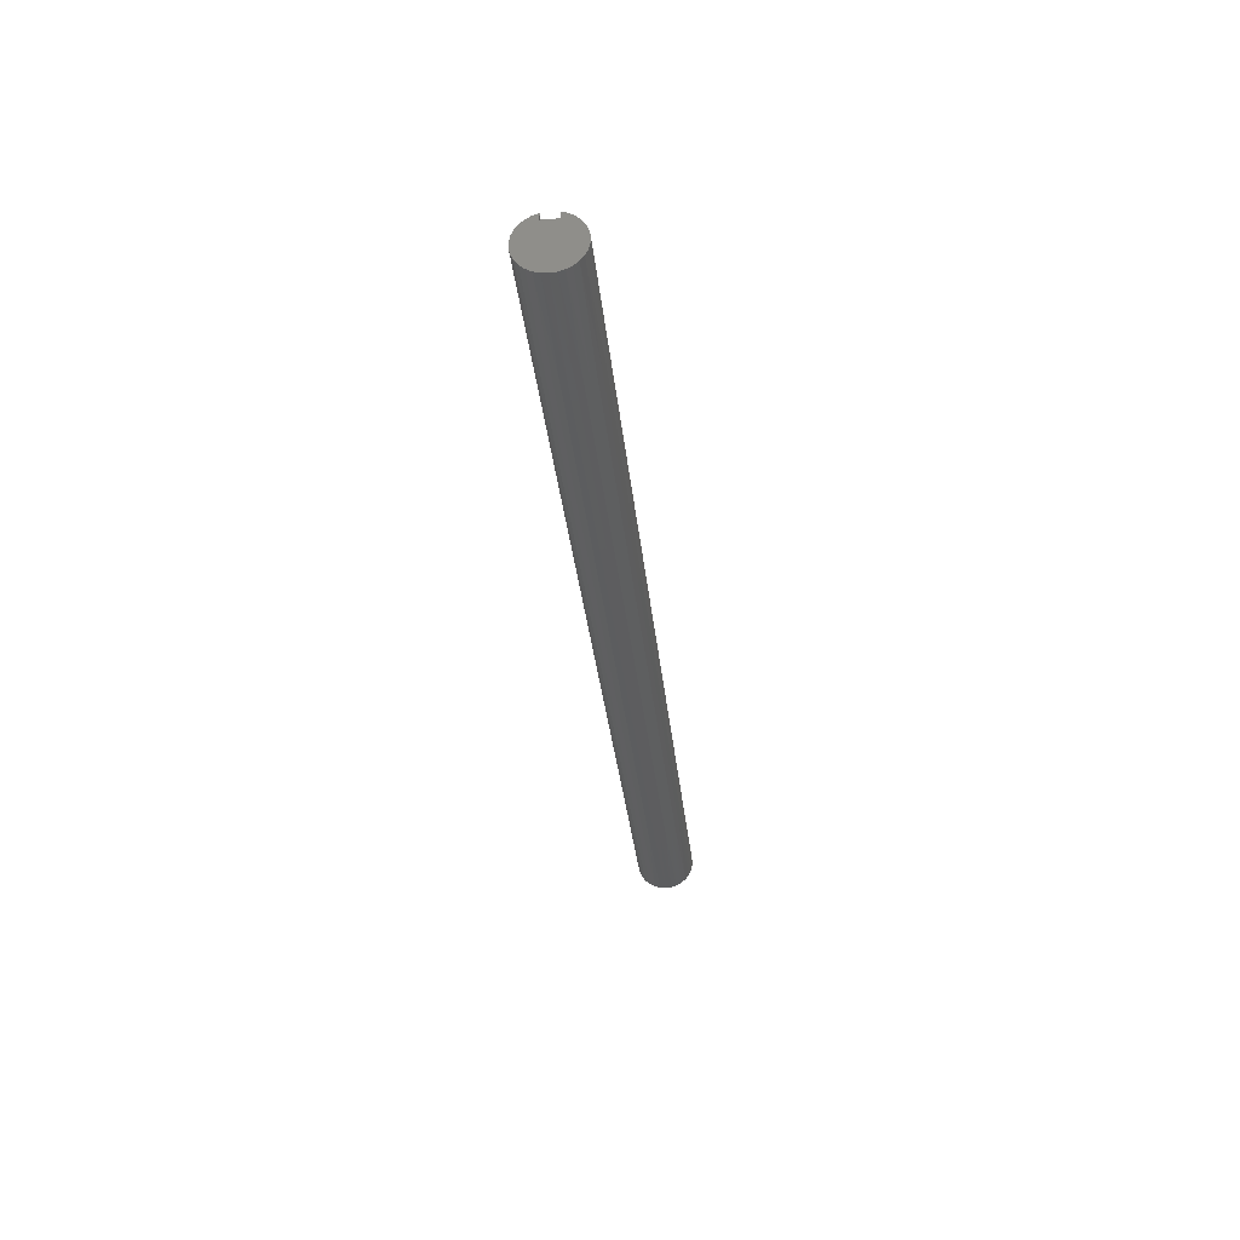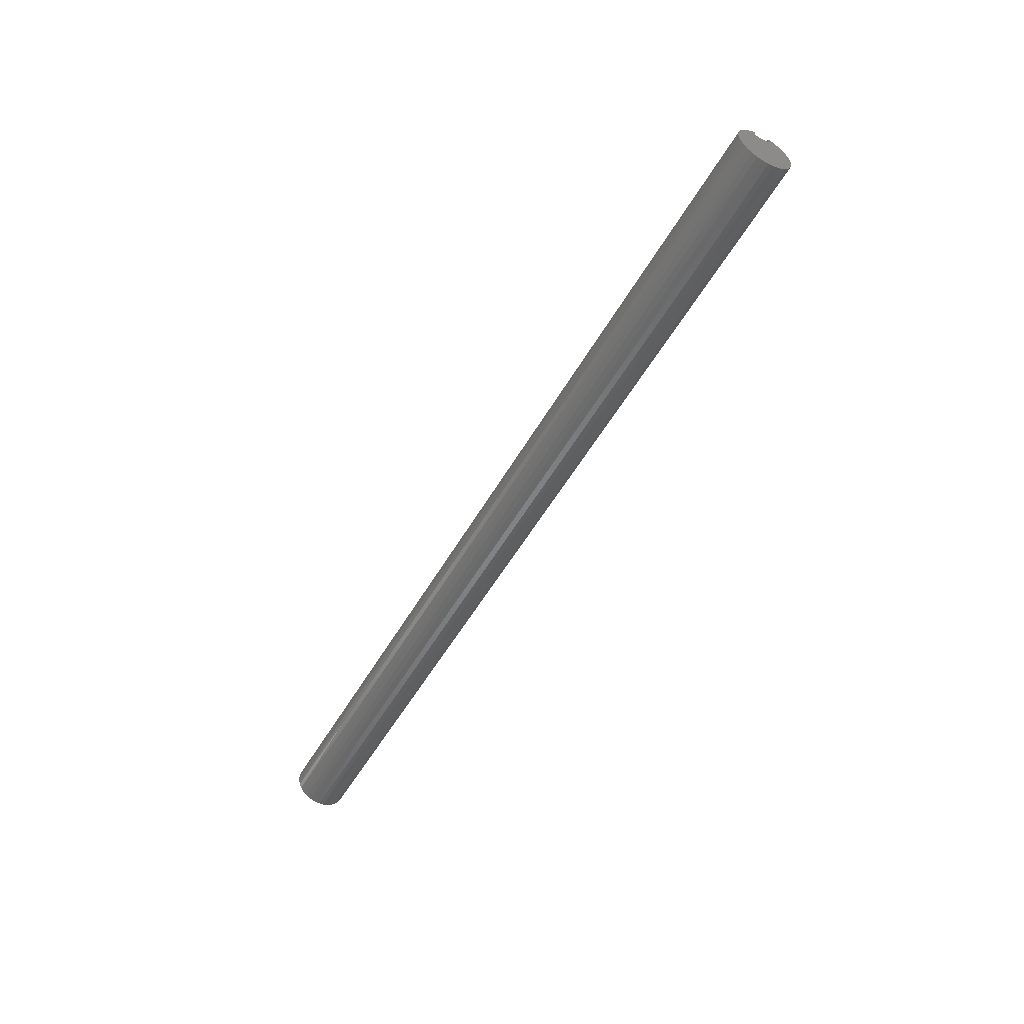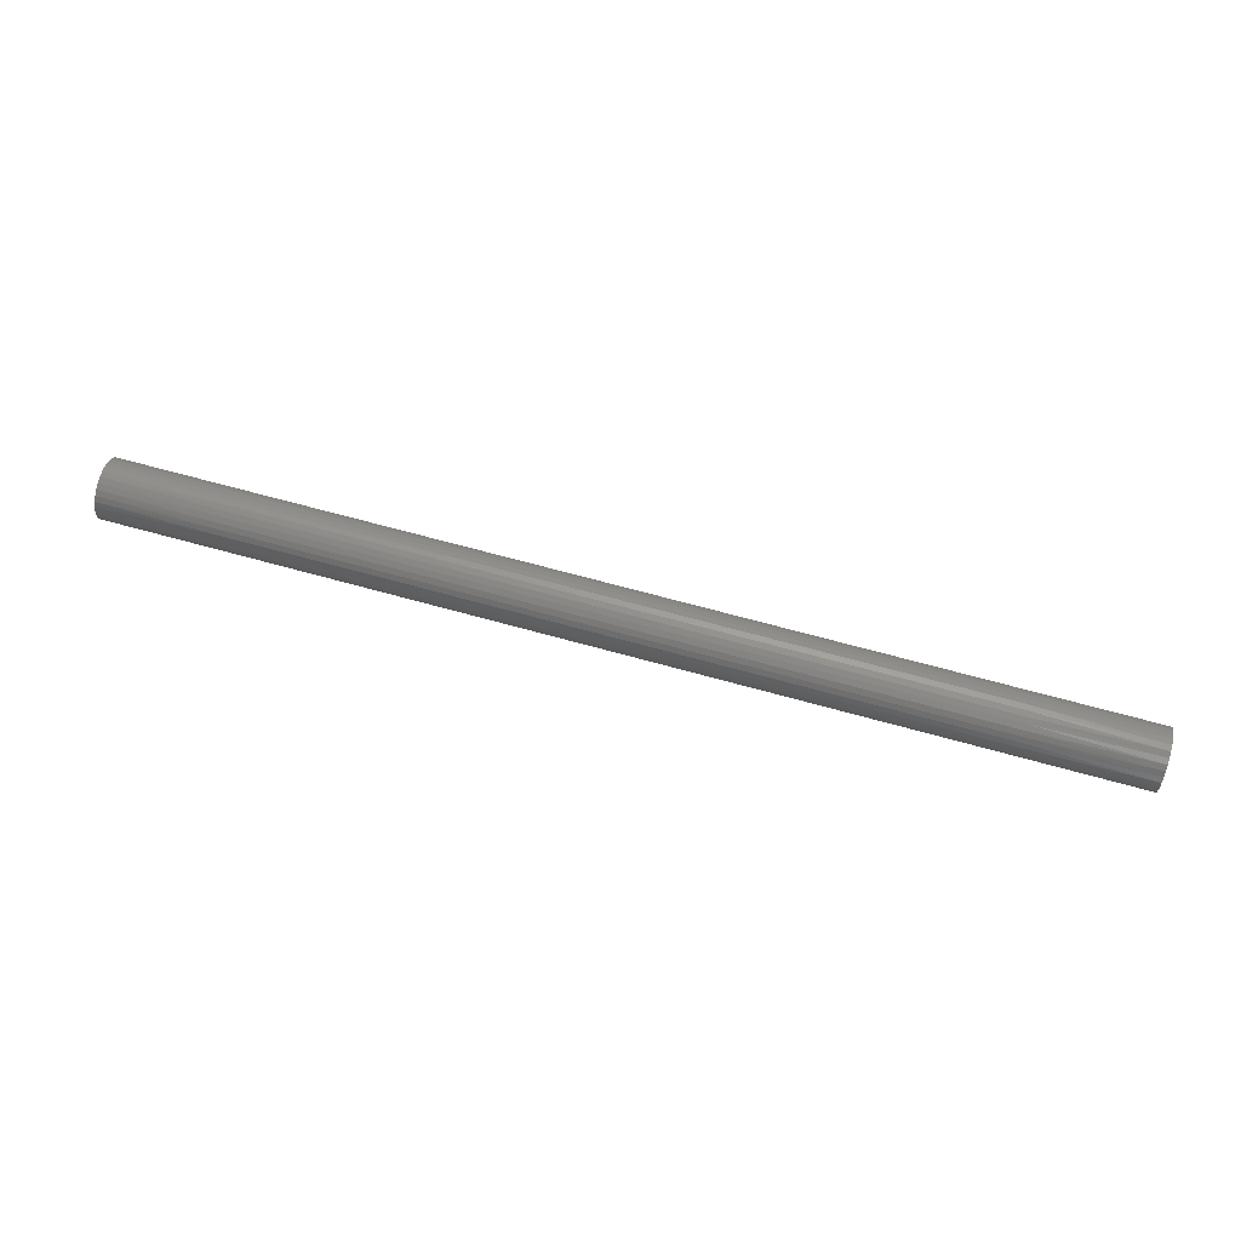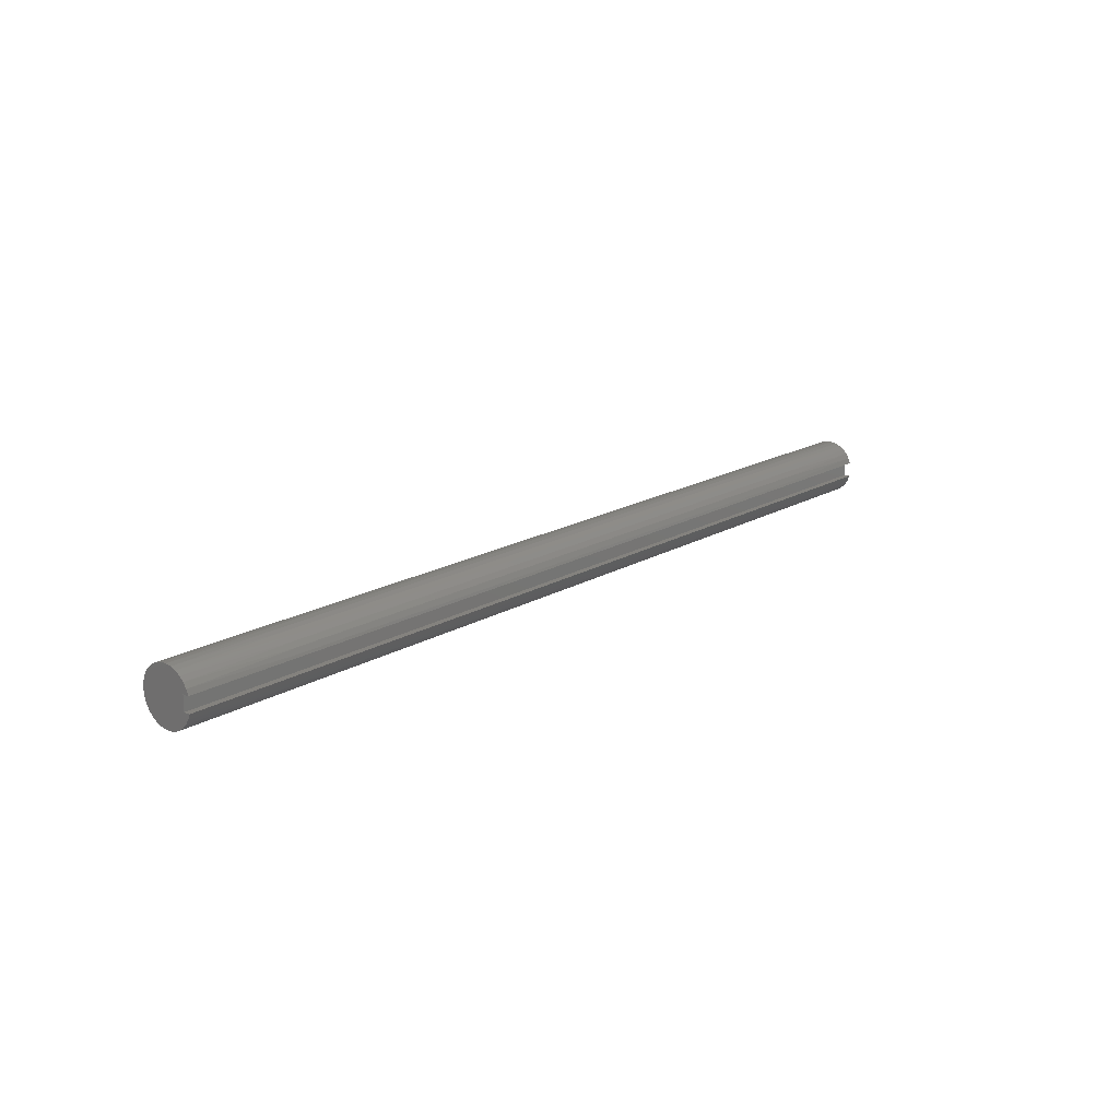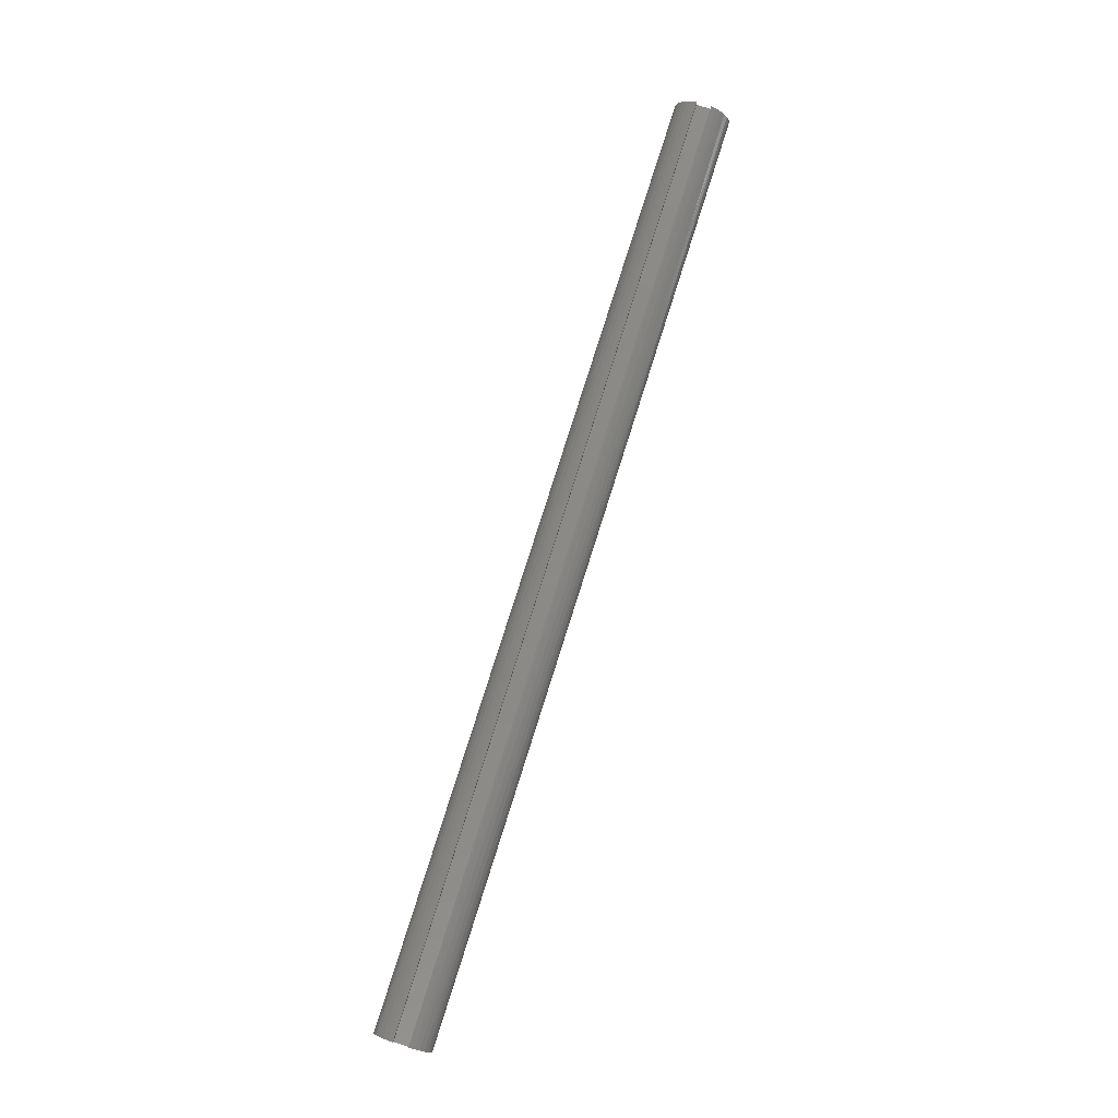
<metadata>
{"format":"stl","ext":"stl","renderer":"f3d","projection":"perspective","resolution":1024,"background":"white","views":[{"elev":-33.0,"azim":-84.2,"up":"+Y"},{"elev":-52.0,"azim":61.2,"up":"+Y"},{"elev":65.3,"azim":15.8,"up":"+Z"},{"elev":17.2,"azim":130.3,"up":"+Z"},{"elev":79.8,"azim":-72.4,"up":"+Y"}]}
</metadata>
<code>
# stl→obj: 258 verts, 512 faces
v 0 0.5312 0.1875
v 24 0.5312 0.1875
v 0 0.5312 -0.1875
v 24 0.5312 -0.1875
v 0 0.6939 -0.1875
v 24 0.6939 -0.1875
v 0 0.641 0.3252
v 3 0.674 0.2496
v 0 0.6939 0.1875
v 6 0.674 0.2496
v 9 0.674 0.2496
v 9 0.61 0.3802
v 12 0.61 0.3802
v 12 0.5209 0.4952
v 15 0.5209 0.4952
v 15 0.4106 0.5899
v 18 0.4106 0.5899
v 18 0.2834 0.6605
v 21 0.2834 0.6605
v 21 0.1447 0.704
v 24 0.198 0.6909
v 24 0.05284 0.7168
v 21 -0 0.7188
v 24 -0.09457 0.7125
v 21 -0.1447 0.704
v 24 -0.238 0.6782
v 21 -0.2834 0.6605
v 24 -0.3714 0.6153
v 21 -0.4106 0.5899
v 24 -0.4892 0.5266
v 21 -0.5209 0.4952
v 24 -0.5864 0.4157
v 21 -0.61 0.3802
v 24 -0.6589 0.2872
v 21 -0.674 0.2496
v 24 -0.7036 0.1467
v 21 -0.7105 0.1088
v 24 -0.7188 0
v 21 -0.7178 -0.0364
v 24 -0.7036 -0.1467
v 21 -0.6958 -0.1802
v 24 -0.6589 -0.2872
v 21 -0.6453 -0.3165
v 24 -0.5864 -0.4157
v 21 -0.5684 -0.44
v 24 -0.4892 -0.5266
v 21 -0.4682 -0.5454
v 24 -0.3714 -0.6153
v 21 -0.3488 -0.6284
v 24 -0.238 -0.6782
v 21 -0.2152 -0.6858
v 24 -0.09457 -0.7125
v 21 -0.07272 -0.7151
v 24 0.05284 -0.7168
v 21 0.07272 -0.7151
v 24 0.198 -0.6909
v 21 0.2152 -0.6858
v 24 0.3349 -0.636
v 21 0.3488 -0.6284
v 24 0.4576 -0.5542
v 21 0.4682 -0.5454
v 24 0.5611 -0.4492
v 21 0.5684 -0.44
v 24 0.641 -0.3252
v 21 0.6453 -0.3165
v 18 0.6453 -0.3165
v 15 0.6453 -0.3165
v 15 0.5684 -0.44
v 12 0.5684 -0.44
v 12 0.4682 -0.5454
v 9 0.4682 -0.5454
v 9 0.3488 -0.6284
v 6 0.3488 -0.6284
v 6 0.2152 -0.6858
v 3 0.2152 -0.6858
v 3 0.07272 -0.7151
v 0 0.198 -0.6909
v 0 0.05284 -0.7168
v 3 -0.07272 -0.7151
v 0 -0.09457 -0.7125
v 3 -0.2152 -0.6858
v 0 -0.238 -0.6782
v 3 -0.3488 -0.6284
v 0 -0.3714 -0.6153
v 3 -0.4682 -0.5454
v 0 -0.4892 -0.5266
v 3 -0.5684 -0.44
v 0 -0.5864 -0.4157
v 3 -0.6453 -0.3165
v 0 -0.6589 -0.2872
v 3 -0.6958 -0.1802
v 0 -0.7036 -0.1467
v 3 -0.7178 -0.0364
v 0 -0.7188 0
v 3 -0.7105 0.1088
v 0 -0.7036 0.1467
v 3 -0.674 0.2496
v 0 -0.6589 0.2872
v 3 -0.61 0.3802
v 0 -0.5864 0.4157
v 3 -0.5209 0.4952
v 0 -0.4892 0.5266
v 3 -0.4106 0.5899
v 0 -0.3714 0.6153
v 3 -0.2834 0.6605
v 0 -0.238 0.6782
v 3 -0.1447 0.704
v 0 -0.09457 0.7125
v 3 0 0.7188
v 0 0.05284 0.7168
v 3 0.1447 0.704
v 0 0.198 0.6909
v 3 0.2834 0.6605
v 0 0.3349 0.636
v 3 0.4106 0.5899
v 0 0.4576 0.5542
v 3 0.5209 0.4952
v 0 0.5611 0.4492
v 3 0.61 0.3802
v 0 0.3349 -0.636
v 3 0.3488 -0.6284
v 6 0.4682 -0.5454
v 9 0.5684 -0.44
v 12 0.6453 -0.3165
v 0 0.4576 -0.5542
v 3 0.4682 -0.5454
v 6 0.5684 -0.44
v 9 0.6453 -0.3165
v 0 0.5611 -0.4492
v 3 0.5684 -0.44
v 6 0.6453 -0.3165
v 0 0.641 -0.3252
v 3 0.6453 -0.3165
v 24 0.3349 0.636
v 21 0.4106 0.5899
v 18 0.5209 0.4952
v 15 0.61 0.3802
v 12 0.674 0.2496
v 24 0.4576 0.5542
v 21 0.5209 0.4952
v 18 0.61 0.3802
v 15 0.674 0.2496
v 24 0.6939 0.1875
v 24 0.5611 0.4492
v 21 0.61 0.3802
v 18 0.674 0.2496
v 24 0.641 0.3252
v 21 0.674 0.2496
v 6 0 0.7188
v 6 0.1447 0.704
v 6 0.2834 0.6605
v 6 0.4106 0.5899
v 6 0.5209 0.4952
v 6 0.61 0.3802
v 9 0 0.7188
v 9 0.1447 0.704
v 9 0.2834 0.6605
v 9 0.4106 0.5899
v 9 0.5209 0.4952
v 6 -0.1447 0.704
v 6 -0.2834 0.6605
v 6 -0.4106 0.5899
v 6 -0.5209 0.4952
v 6 -0.61 0.3802
v 6 -0.674 0.2496
v 6 -0.7105 0.1088
v 6 -0.7178 -0.0364
v 6 -0.6958 -0.1802
v 6 -0.6453 -0.3165
v 6 -0.5684 -0.44
v 6 -0.4682 -0.5454
v 6 -0.3488 -0.6284
v 6 -0.2152 -0.6858
v 6 -0.07272 -0.7151
v 6 0.07272 -0.7151
v 12 0 0.7188
v 12 0.1447 0.704
v 12 0.2834 0.6605
v 12 0.4106 0.5899
v 9 -0.1447 0.704
v 9 -0.2834 0.6605
v 9 -0.4106 0.5899
v 9 -0.5209 0.4952
v 9 -0.61 0.3802
v 9 -0.674 0.2496
v 9 -0.7105 0.1088
v 9 -0.7178 -0.0364
v 9 -0.6958 -0.1802
v 9 -0.6453 -0.3165
v 9 -0.5684 -0.44
v 9 -0.4682 -0.5454
v 9 -0.3488 -0.6284
v 9 -0.2152 -0.6858
v 9 -0.07272 -0.7151
v 9 0.07272 -0.7151
v 9 0.2152 -0.6858
v 15 0 0.7188
v 15 0.1447 0.704
v 15 0.2834 0.6605
v 12 -0.1447 0.704
v 12 -0.2834 0.6605
v 12 -0.4106 0.5899
v 12 -0.5209 0.4952
v 12 -0.61 0.3802
v 12 -0.674 0.2496
v 12 -0.7105 0.1088
v 12 -0.7178 -0.0364
v 12 -0.6958 -0.1802
v 12 -0.6453 -0.3165
v 12 -0.5684 -0.44
v 12 -0.4682 -0.5454
v 12 -0.3488 -0.6284
v 12 -0.2152 -0.6858
v 12 -0.07272 -0.7151
v 12 0.07272 -0.7151
v 12 0.2152 -0.6858
v 12 0.3488 -0.6284
v 18 0 0.7188
v 18 0.1447 0.704
v 15 -0.1447 0.704
v 15 -0.2834 0.6605
v 15 -0.4106 0.5899
v 15 -0.5209 0.4952
v 15 -0.61 0.3802
v 15 -0.674 0.2496
v 15 -0.7105 0.1088
v 15 -0.7178 -0.0364
v 15 -0.6958 -0.1802
v 15 -0.6453 -0.3165
v 15 -0.5684 -0.44
v 15 -0.4682 -0.5454
v 15 -0.3488 -0.6284
v 15 -0.2152 -0.6858
v 15 -0.07272 -0.7151
v 15 0.07272 -0.7151
v 15 0.2152 -0.6858
v 15 0.3488 -0.6284
v 15 0.4682 -0.5454
v 18 -0.1447 0.704
v 18 -0.2834 0.6605
v 18 -0.4106 0.5899
v 18 -0.5209 0.4952
v 18 -0.61 0.3802
v 18 -0.674 0.2496
v 18 -0.7105 0.1088
v 18 -0.7178 -0.0364
v 18 -0.6958 -0.1802
v 18 -0.6453 -0.3165
v 18 -0.5684 -0.44
v 18 -0.4682 -0.5454
v 18 -0.3488 -0.6284
v 18 -0.2152 -0.6858
v 18 -0.07272 -0.7151
v 18 0.07272 -0.7151
v 18 0.2152 -0.6858
v 18 0.3488 -0.6284
v 18 0.4682 -0.5454
v 18 0.5684 -0.44
f 1 2 3
f 3 2 4
f 3 4 5
f 5 4 6
f 7 8 9
f 9 8 10
f 9 10 11
f 11 10 12
f 11 12 13
f 13 12 14
f 13 14 15
f 15 14 16
f 15 16 17
f 17 16 18
f 17 18 19
f 19 18 20
f 19 20 21
f 21 20 22
f 22 20 23
f 22 23 24
f 24 23 25
f 24 25 26
f 26 25 27
f 26 27 28
f 28 27 29
f 28 29 30
f 30 29 31
f 30 31 32
f 32 31 33
f 32 33 34
f 34 33 35
f 34 35 36
f 36 35 37
f 36 37 38
f 38 37 39
f 38 39 40
f 40 39 41
f 40 41 42
f 42 41 43
f 42 43 44
f 44 43 45
f 44 45 46
f 46 45 47
f 46 47 48
f 48 47 49
f 48 49 50
f 50 49 51
f 50 51 52
f 52 51 53
f 52 53 54
f 54 53 55
f 54 55 56
f 56 55 57
f 56 57 58
f 58 57 59
f 58 59 60
f 60 59 61
f 60 61 62
f 62 61 63
f 62 63 64
f 64 63 65
f 64 65 6
f 6 65 66
f 6 66 67
f 67 66 68
f 67 68 69
f 69 68 70
f 69 70 71
f 71 70 72
f 71 72 73
f 73 72 74
f 73 74 75
f 75 74 76
f 75 76 77
f 77 76 78
f 78 76 79
f 78 79 80
f 80 79 81
f 80 81 82
f 82 81 83
f 82 83 84
f 84 83 85
f 84 85 86
f 86 85 87
f 86 87 88
f 88 87 89
f 88 89 90
f 90 89 91
f 90 91 92
f 92 91 93
f 92 93 94
f 94 93 95
f 94 95 96
f 96 95 97
f 96 97 98
f 98 97 99
f 98 99 100
f 100 99 101
f 100 101 102
f 102 101 103
f 102 103 104
f 104 103 105
f 104 105 106
f 106 105 107
f 106 107 108
f 108 107 109
f 108 109 110
f 110 109 111
f 110 111 112
f 112 111 113
f 112 113 114
f 114 113 115
f 114 115 116
f 116 115 117
f 116 117 118
f 118 117 119
f 118 119 7
f 7 119 8
f 77 120 75
f 75 120 121
f 75 121 73
f 73 121 122
f 73 122 71
f 71 122 123
f 71 123 69
f 69 123 124
f 69 124 67
f 67 124 6
f 120 125 121
f 121 125 126
f 121 126 122
f 122 126 127
f 122 127 123
f 123 127 128
f 123 128 124
f 124 128 5
f 124 5 6
f 125 129 126
f 126 129 130
f 126 130 127
f 127 130 131
f 127 131 128
f 128 131 5
f 129 132 130
f 130 132 133
f 130 133 131
f 131 133 5
f 132 5 133
f 21 134 19
f 19 134 135
f 19 135 17
f 17 135 136
f 17 136 15
f 15 136 137
f 15 137 13
f 13 137 138
f 13 138 11
f 11 138 9
f 134 139 135
f 135 139 140
f 135 140 136
f 136 140 141
f 136 141 137
f 137 141 142
f 137 142 138
f 138 142 143
f 138 143 9
f 139 144 140
f 140 144 145
f 140 145 141
f 141 145 146
f 141 146 142
f 142 146 143
f 144 147 145
f 145 147 148
f 145 148 146
f 146 148 143
f 147 143 148
f 109 149 111
f 111 149 150
f 111 150 113
f 113 150 151
f 113 151 115
f 115 151 152
f 115 152 117
f 117 152 153
f 117 153 119
f 119 153 154
f 119 154 8
f 8 154 10
f 149 155 150
f 150 155 156
f 150 156 151
f 151 156 157
f 151 157 152
f 152 157 158
f 152 158 153
f 153 158 159
f 153 159 154
f 154 159 12
f 154 12 10
f 149 109 160
f 160 109 107
f 160 107 161
f 161 107 105
f 161 105 162
f 162 105 103
f 162 103 163
f 163 103 101
f 163 101 164
f 164 101 99
f 164 99 165
f 165 99 97
f 165 97 166
f 166 97 95
f 166 95 167
f 167 95 93
f 167 93 168
f 168 93 91
f 168 91 169
f 169 91 89
f 169 89 170
f 170 89 87
f 170 87 171
f 171 87 85
f 171 85 172
f 172 85 83
f 172 83 173
f 173 83 81
f 173 81 174
f 174 81 79
f 174 79 175
f 175 79 76
f 175 76 74
f 155 176 156
f 156 176 177
f 156 177 157
f 157 177 178
f 157 178 158
f 158 178 179
f 158 179 159
f 159 179 14
f 159 14 12
f 155 149 180
f 180 149 160
f 180 160 181
f 181 160 161
f 181 161 182
f 182 161 162
f 182 162 183
f 183 162 163
f 183 163 184
f 184 163 164
f 184 164 185
f 185 164 165
f 185 165 186
f 186 165 166
f 186 166 187
f 187 166 167
f 187 167 188
f 188 167 168
f 188 168 189
f 189 168 169
f 189 169 190
f 190 169 170
f 190 170 191
f 191 170 171
f 191 171 192
f 192 171 172
f 192 172 193
f 193 172 173
f 193 173 194
f 194 173 174
f 194 174 195
f 195 174 175
f 195 175 196
f 196 175 74
f 196 74 72
f 176 197 177
f 177 197 198
f 177 198 178
f 178 198 199
f 178 199 179
f 179 199 16
f 179 16 14
f 176 155 200
f 200 155 180
f 200 180 201
f 201 180 181
f 201 181 202
f 202 181 182
f 202 182 203
f 203 182 183
f 203 183 204
f 204 183 184
f 204 184 205
f 205 184 185
f 205 185 206
f 206 185 186
f 206 186 207
f 207 186 187
f 207 187 208
f 208 187 188
f 208 188 209
f 209 188 189
f 209 189 210
f 210 189 190
f 210 190 211
f 211 190 191
f 211 191 212
f 212 191 192
f 212 192 213
f 213 192 193
f 213 193 214
f 214 193 194
f 214 194 215
f 215 194 195
f 215 195 216
f 216 195 196
f 216 196 217
f 217 196 72
f 217 72 70
f 197 218 198
f 198 218 219
f 198 219 199
f 199 219 18
f 199 18 16
f 197 176 220
f 220 176 200
f 220 200 221
f 221 200 201
f 221 201 222
f 222 201 202
f 222 202 223
f 223 202 203
f 223 203 224
f 224 203 204
f 224 204 225
f 225 204 205
f 225 205 226
f 226 205 206
f 226 206 227
f 227 206 207
f 227 207 228
f 228 207 208
f 228 208 229
f 229 208 209
f 229 209 230
f 230 209 210
f 230 210 231
f 231 210 211
f 231 211 232
f 232 211 212
f 232 212 233
f 233 212 213
f 233 213 234
f 234 213 214
f 234 214 235
f 235 214 215
f 235 215 236
f 236 215 216
f 236 216 237
f 237 216 217
f 237 217 238
f 238 217 70
f 238 70 68
f 218 23 219
f 219 23 20
f 219 20 18
f 218 197 239
f 239 197 220
f 239 220 240
f 240 220 221
f 240 221 241
f 241 221 222
f 241 222 242
f 242 222 223
f 242 223 243
f 243 223 224
f 243 224 244
f 244 224 225
f 244 225 245
f 245 225 226
f 245 226 246
f 246 226 227
f 246 227 247
f 247 227 228
f 247 228 248
f 248 228 229
f 248 229 249
f 249 229 230
f 249 230 250
f 250 230 231
f 250 231 251
f 251 231 232
f 251 232 252
f 252 232 233
f 252 233 253
f 253 233 234
f 253 234 254
f 254 234 235
f 254 235 255
f 255 235 236
f 255 236 256
f 256 236 237
f 256 237 257
f 257 237 238
f 257 238 258
f 258 238 68
f 258 68 66
f 23 218 25
f 25 218 239
f 25 239 27
f 27 239 240
f 27 240 29
f 29 240 241
f 29 241 31
f 31 241 242
f 31 242 33
f 33 242 243
f 33 243 35
f 35 243 244
f 35 244 37
f 37 244 245
f 37 245 39
f 39 245 246
f 39 246 41
f 41 246 247
f 41 247 43
f 43 247 248
f 43 248 45
f 45 248 249
f 45 249 47
f 47 249 250
f 47 250 49
f 49 250 251
f 49 251 51
f 51 251 252
f 51 252 53
f 53 252 253
f 53 253 55
f 55 253 254
f 55 254 57
f 57 254 255
f 57 255 59
f 59 255 256
f 59 256 61
f 61 256 257
f 61 257 63
f 63 257 258
f 63 258 65
f 65 258 66
f 9 143 1
f 1 143 2
f 143 147 2
f 2 147 144
f 2 144 139
f 139 134 2
f 2 134 21
f 2 21 22
f 22 24 2
f 2 24 26
f 2 26 28
f 30 46 28
f 28 46 48
f 28 48 2
f 2 48 50
f 2 50 4
f 4 50 52
f 4 52 54
f 46 30 44
f 44 30 32
f 44 32 42
f 42 32 34
f 42 34 40
f 40 34 36
f 40 36 38
f 54 56 4
f 4 56 58
f 4 58 60
f 60 62 4
f 4 62 64
f 4 64 6
f 9 1 7
f 7 1 118
f 118 1 116
f 116 1 114
f 114 1 112
f 112 1 110
f 110 1 108
f 108 1 106
f 106 1 3
f 106 3 104
f 104 3 84
f 104 84 102
f 102 84 86
f 102 86 100
f 100 86 88
f 100 88 98
f 98 88 90
f 98 90 96
f 96 90 92
f 96 92 94
f 5 132 3
f 3 132 129
f 3 129 125
f 125 120 3
f 3 120 77
f 3 77 78
f 78 80 3
f 3 80 82
f 3 82 84

</code>
